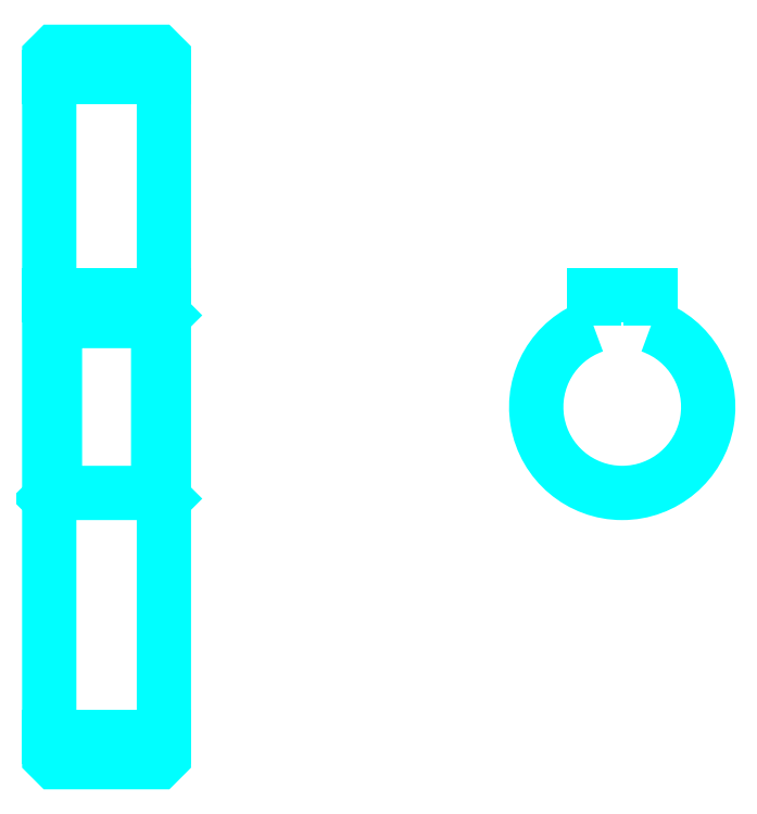
<metadata>
{"format":"dxf","ext":"dxf","renderer":"ezdxf+matplotlib","layout":"modelspace","background":"white","min_lineweight":24,"dpi":150}
</metadata>
<code>
0
SECTION
2
ENTITIES
0
LINE
8
0
10
59.49
20
83.15
30
0
11
69.49
21
83.15
31
0
0
LINE
8
0
10
59.49
20
25.65
30
0
11
69.49
21
25.65
31
0
0
LINE
8
0
10
69.49
20
62.4
30
0
11
68.99
21
61.9
31
0
0
LINE
8
0
10
69.49
20
46.4
30
0
11
68.99
21
46.9
31
0
0
LINE
8
0
10
59.49
20
46.4
30
0
11
59.99
21
46.9
31
0
0
POLYLINE
8
0
66
1
10
0
20
0
30
0
70
2
0
VERTEX
8
0
10
59.49
20
46.4
30
0
70
0
0
VERTEX
8
0
10
59.49
20
23.9
30
0
70
0
0
VERTEX
8
0
10
59.99
20
23.4
30
0
70
0
0
VERTEX
8
0
10
68.99
20
23.4
30
0
70
0
0
VERTEX
8
0
10
69.49
20
23.9
30
0
70
0
0
VERTEX
8
0
10
69.49
20
84.9
30
0
70
0
0
VERTEX
8
0
10
68.99
20
85.4
30
0
70
0
0
VERTEX
8
0
10
59.99
20
85.4
30
0
70
0
0
VERTEX
8
0
10
59.49
20
84.9
30
0
70
0
0
VERTEX
8
0
10
59.49
20
46.4
30
0
70
0
0
SEQEND
8
0
0
POLYLINE
8
0
66
1
10
0
20
0
30
0
70
2
0
VERTEX
8
0
10
59.49
20
62.4
30
0
70
0
0
VERTEX
8
0
10
59.99
20
61.9
30
0
70
0
0
VERTEX
8
0
10
59.99
20
46.9
30
0
70
0
0
VERTEX
8
0
10
68.99
20
46.9
30
0
70
0
0
VERTEX
8
0
10
68.99
20
61.9
30
0
70
0
0
VERTEX
8
0
10
59.99
20
61.9
30
0
70
0
0
SEQEND
8
0
0
ARC
8
0
10
109.5
20
54.4
30
0
40
7.5
50
109.5
51
70.53
0
POLYLINE
8
0
66
1
10
0
20
0
30
0
70
2
0
VERTEX
8
0
10
112
20
61.47
30
0
70
0
0
VERTEX
8
0
10
112
20
64.2
30
0
70
0
0
VERTEX
8
0
10
107
20
64.2
30
0
70
0
0
VERTEX
8
0
10
107
20
61.47
30
0
70
0
0
SEQEND
8
0
0
LINE
8
0
10
59.49
20
64.2
30
0
11
69.49
21
64.2
31
0
0
ENDSEC
0
EOF

</code>
